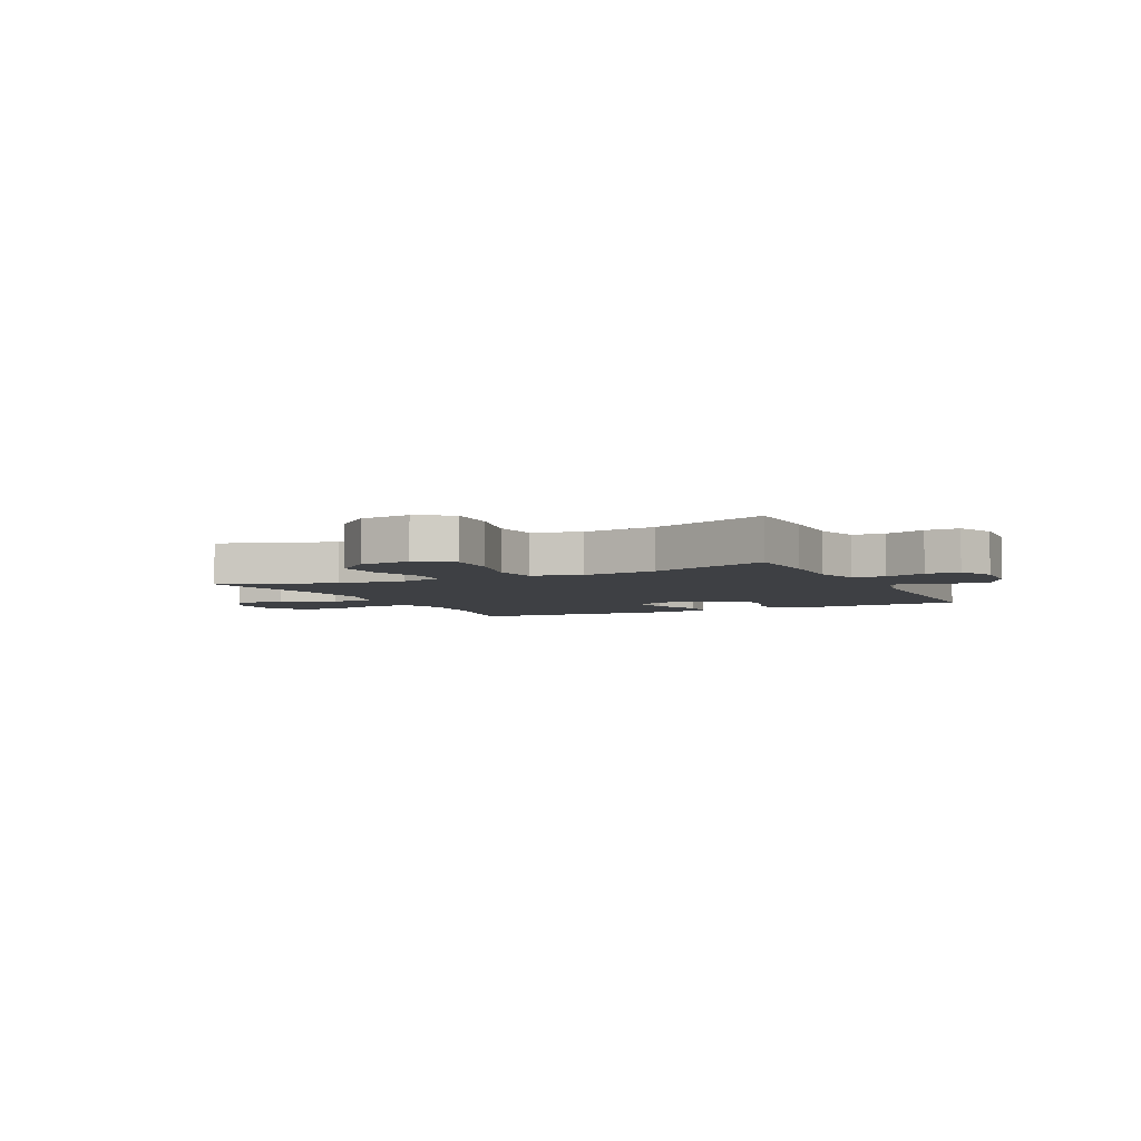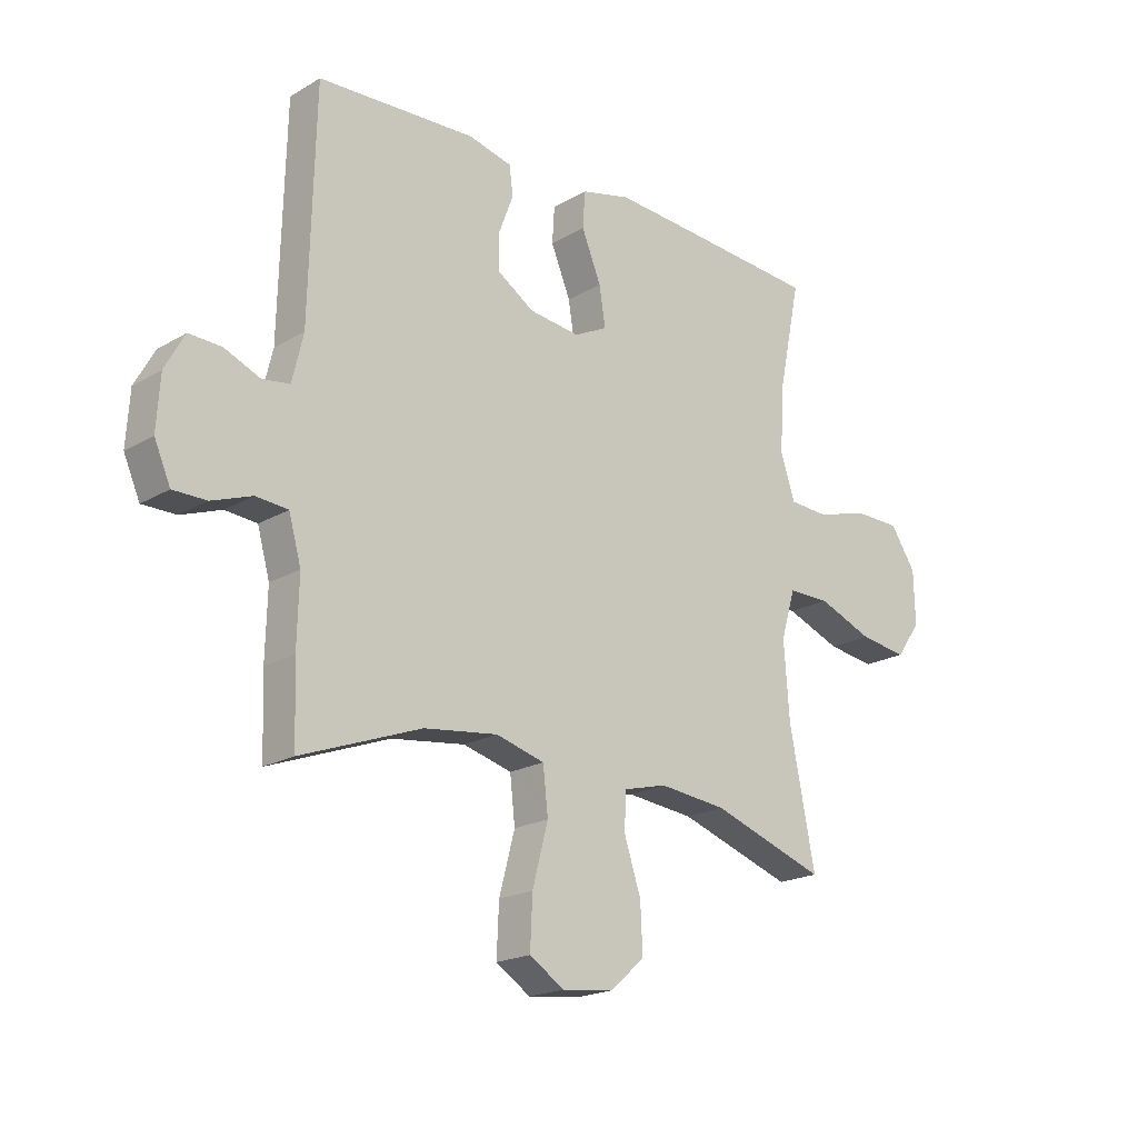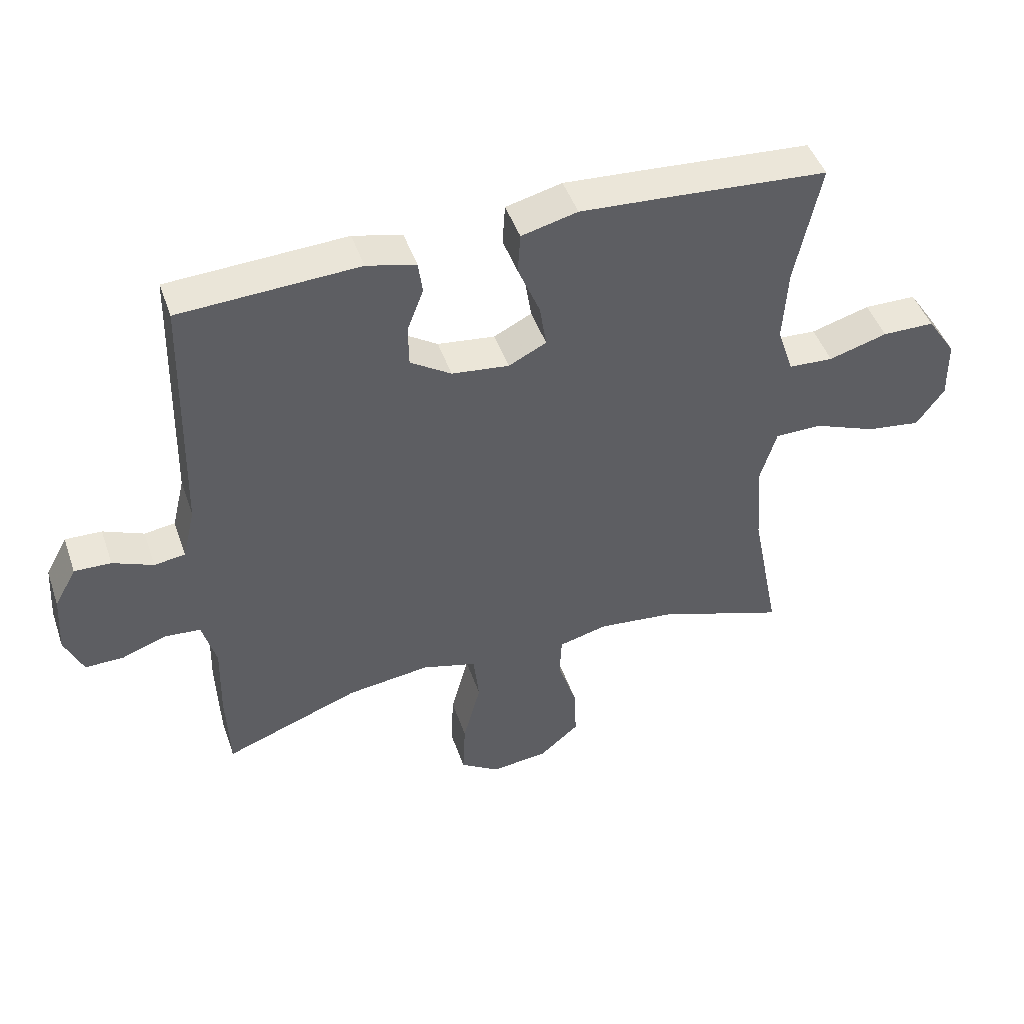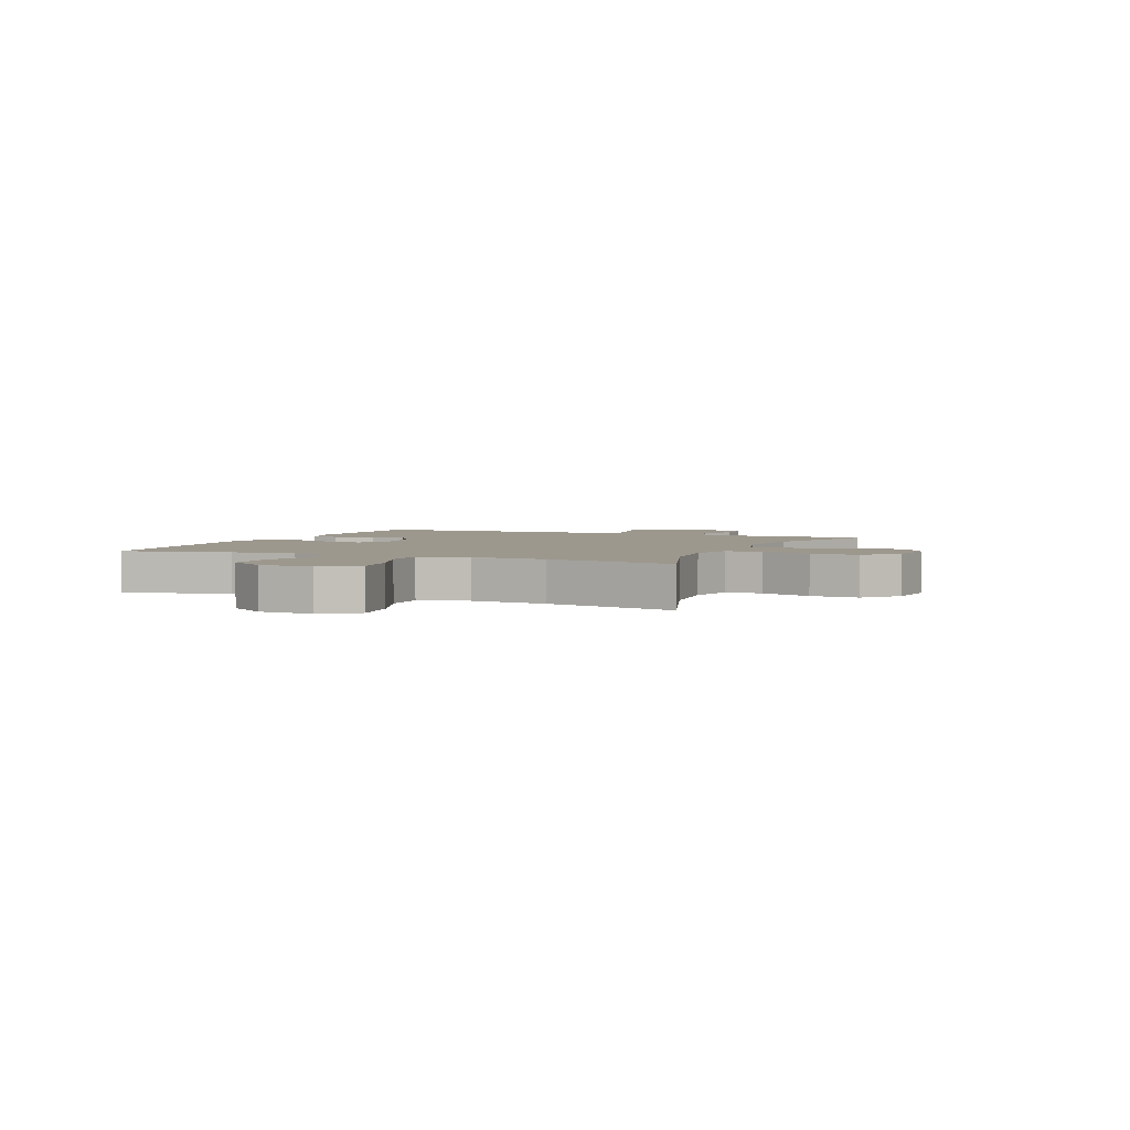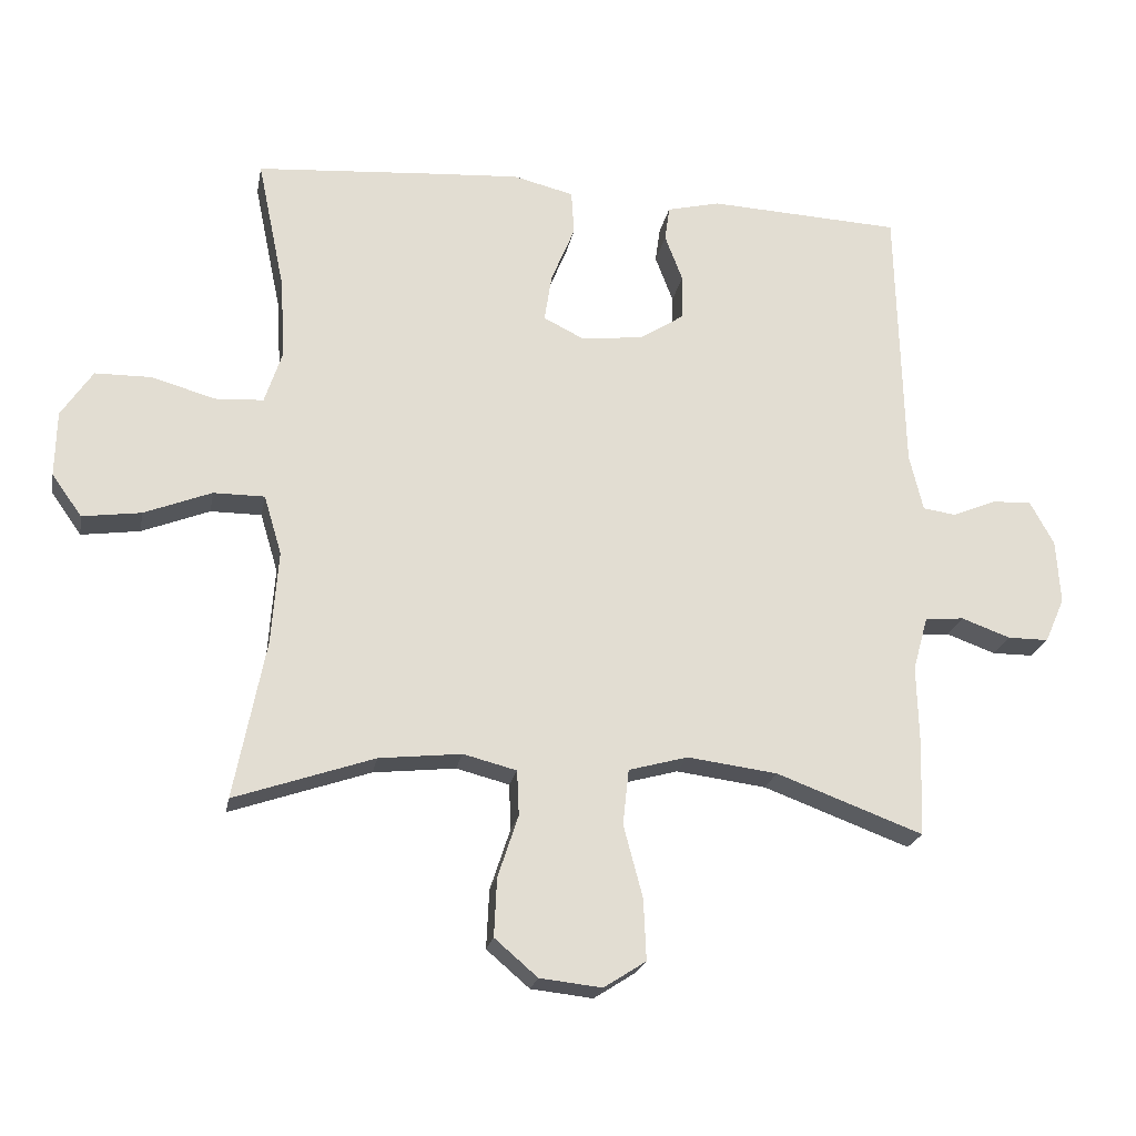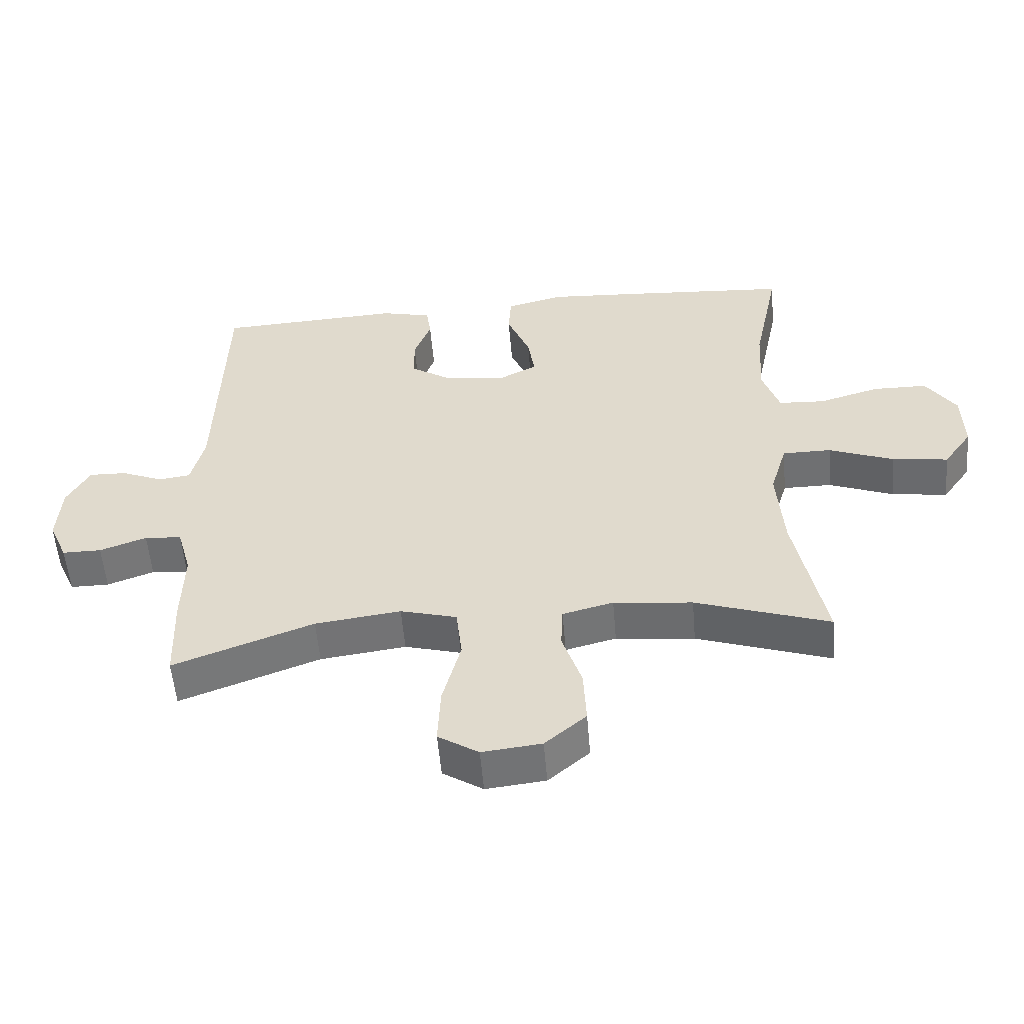
<metadata>
{"format":"obj","ext":"obj","renderer":"f3d","projection":"perspective","resolution":1024,"background":"white","views":[{"elev":-4.7,"azim":-153.9,"up":"+Y"},{"elev":-19.7,"azim":-42.8,"up":"+Z"},{"elev":46.5,"azim":-18.7,"up":"+Z"},{"elev":3.2,"azim":113.4,"up":"+Y"},{"elev":-21.7,"azim":169.5,"up":"+Z"},{"elev":-54.9,"azim":4.8,"up":"+Z"}]}
</metadata>
<code>
v -0.5 0.07 0.5
v -0.217 0.07 0.514
v -0.139 0.07 0.495
v -0.132 0.07 0.444
v -0.158 0.07 0.375
v -0.157 0.07 0.309
v -0.092 0.07 0.267
v -0.001 0.07 0.256
v 0.059 0.07 0.286
v 0.048 0.07 0.356
v 0.013 0.07 0.441
v 0.017 0.07 0.506
v 0.106 0.07 0.528
v 0.241 0.07 0.519
v 0.5 0.07 0.5
v 0.46 0.07 0.307
v 0.453 0.07 0.189
v 0.479 0.07 0.111
v 0.55 0.07 0.107
v 0.643 0.07 0.134
v 0.726 0.07 0.133
v 0.772 0.07 0.064
v 0.774 0.07 -0.032
v 0.73 0.07 -0.094
v 0.644 0.07 -0.082
v 0.545 0.07 -0.043
v 0.47 0.07 -0.043
v 0.444 0.07 -0.13
v 0.454 0.07 -0.266
v 0.5 0.07 -0.5
v 0.295 0.07 -0.43
v 0.174 0.07 -0.417
v 0.096 0.07 -0.437
v 0.093 0.07 -0.503
v 0.123 0.07 -0.594
v 0.127 0.07 -0.68
v 0.064 0.07 -0.734
v -0.027 0.07 -0.744
v -0.089 0.07 -0.704
v -0.085 0.07 -0.614
v -0.057 0.07 -0.508
v -0.066 0.07 -0.427
v -0.153 0.07 -0.403
v -0.285 0.07 -0.42
v -0.5 0.07 -0.5
v -0.505 0.07 -0.363
v -0.502 0.07 -0.244
v -0.524 0.07 -0.165
v -0.581 0.07 -0.16
v -0.653 0.07 -0.186
v -0.713 0.07 -0.186
v -0.742 0.07 -0.12
v -0.736 0.07 -0.026
v -0.701 0.07 0.038
v -0.643 0.07 0.036
v -0.579 0.07 0.009
v -0.53 0.07 0.016
v -0.51 0.07 0.1
v -0.5 0 0.5
v -0.217 0 0.514
v -0.139 0 0.495
v -0.132 0 0.444
v -0.158 0 0.375
v -0.157 0 0.309
v -0.092 0 0.267
v -0.001 0 0.256
v 0.059 0 0.286
v 0.048 0 0.356
v 0.013 0 0.441
v 0.017 0 0.506
v 0.106 0 0.528
v 0.241 0 0.519
v 0.5 0 0.5
v 0.46 0 0.307
v 0.453 0 0.189
v 0.479 0 0.111
v 0.55 0 0.107
v 0.643 0 0.134
v 0.726 0 0.133
v 0.772 0 0.064
v 0.774 0 -0.032
v 0.73 0 -0.094
v 0.644 0 -0.082
v 0.545 0 -0.043
v 0.47 0 -0.043
v 0.444 0 -0.13
v 0.454 0 -0.266
v 0.5 0 -0.5
v 0.295 0 -0.43
v 0.174 0 -0.417
v 0.096 0 -0.437
v 0.093 0 -0.503
v 0.123 0 -0.594
v 0.127 0 -0.68
v 0.064 0 -0.734
v -0.027 0 -0.744
v -0.089 0 -0.704
v -0.085 0 -0.614
v -0.057 0 -0.508
v -0.066 0 -0.427
v -0.153 0 -0.403
v -0.285 0 -0.42
v -0.5 0 -0.5
v -0.505 0 -0.363
v -0.502 0 -0.244
v -0.524 0 -0.165
v -0.581 0 -0.16
v -0.653 0 -0.186
v -0.713 0 -0.186
v -0.742 0 -0.12
v -0.736 0 -0.026
v -0.701 0 0.038
v -0.643 0 0.036
v -0.579 0 0.009
v -0.53 0 0.016
v -0.51 0 0.1
f 53 54 55 56
f 53 56 57
f 52 53 57
f 49 50 51 52
f 48 49 52 57
f 47 48 57 58
f 44 45 46 47
f 43 44 47 58
f 38 39 40 41
f 38 41 42
f 37 38 42
f 34 35 36 37
f 33 34 37 42
f 32 33 42 43
f 29 30 31
f 28 29 31 32
f 27 28 32 43
f 23 24 25 26
f 23 26 27
f 22 23 27
f 19 20 21 22
f 18 19 22 27
f 17 18 27 43
f 13 14 15 16
f 10 11 12 13
f 9 10 13 16
f 8 9 16 17
f 2 3 4 5
f 2 5 6
f 1 2 6
f 58 1 6 7
f 17 43 58
f 7 8 17 58
f 114 113 112 111
f 115 114 111
f 115 111 110
f 110 109 108 107
f 115 110 107 106
f 116 115 106 105
f 105 104 103 102
f 116 105 102 101
f 99 98 97 96
f 100 99 96
f 100 96 95
f 95 94 93 92
f 100 95 92 91
f 101 100 91 90
f 89 88 87
f 90 89 87 86
f 101 90 86 85
f 84 83 82 81
f 85 84 81
f 85 81 80
f 80 79 78 77
f 85 80 77 76
f 101 85 76 75
f 74 73 72 71
f 71 70 69 68
f 74 71 68 67
f 75 74 67 66
f 63 62 61 60
f 64 63 60
f 64 60 59
f 65 64 59 116
f 116 101 75
f 116 75 66 65
f 1 59 60 2
f 2 60 61 3
f 3 61 62 4
f 4 62 63 5
f 5 63 64 6
f 6 64 65 7
f 7 65 66 8
f 8 66 67 9
f 9 67 68 10
f 10 68 69 11
f 11 69 70 12
f 12 70 71 13
f 13 71 72 14
f 14 72 73 15
f 15 73 74 16
f 16 74 75 17
f 17 75 76 18
f 18 76 77 19
f 19 77 78 20
f 20 78 79 21
f 21 79 80 22
f 22 80 81 23
f 23 81 82 24
f 24 82 83 25
f 25 83 84 26
f 26 84 85 27
f 27 85 86 28
f 28 86 87 29
f 29 87 88 30
f 30 88 89 31
f 31 89 90 32
f 32 90 91 33
f 33 91 92 34
f 34 92 93 35
f 35 93 94 36
f 36 94 95 37
f 37 95 96 38
f 38 96 97 39
f 39 97 98 40
f 40 98 99 41
f 41 99 100 42
f 42 100 101 43
f 43 101 102 44
f 44 102 103 45
f 45 103 104 46
f 46 104 105 47
f 47 105 106 48
f 48 106 107 49
f 49 107 108 50
f 50 108 109 51
f 51 109 110 52
f 52 110 111 53
f 53 111 112 54
f 54 112 113 55
f 55 113 114 56
f 56 114 115 57
f 57 115 116 58
f 58 116 59 1

</code>
